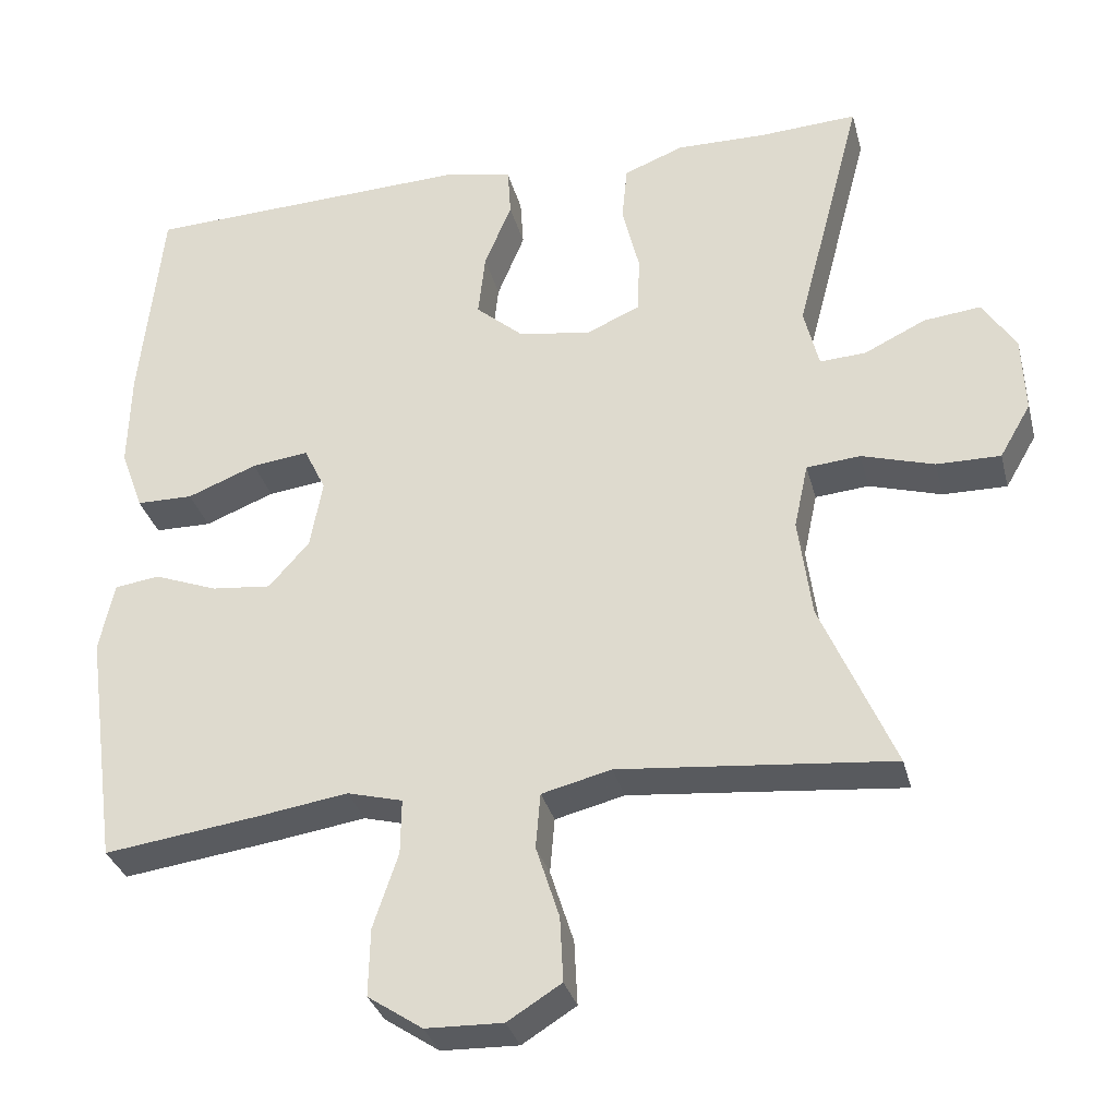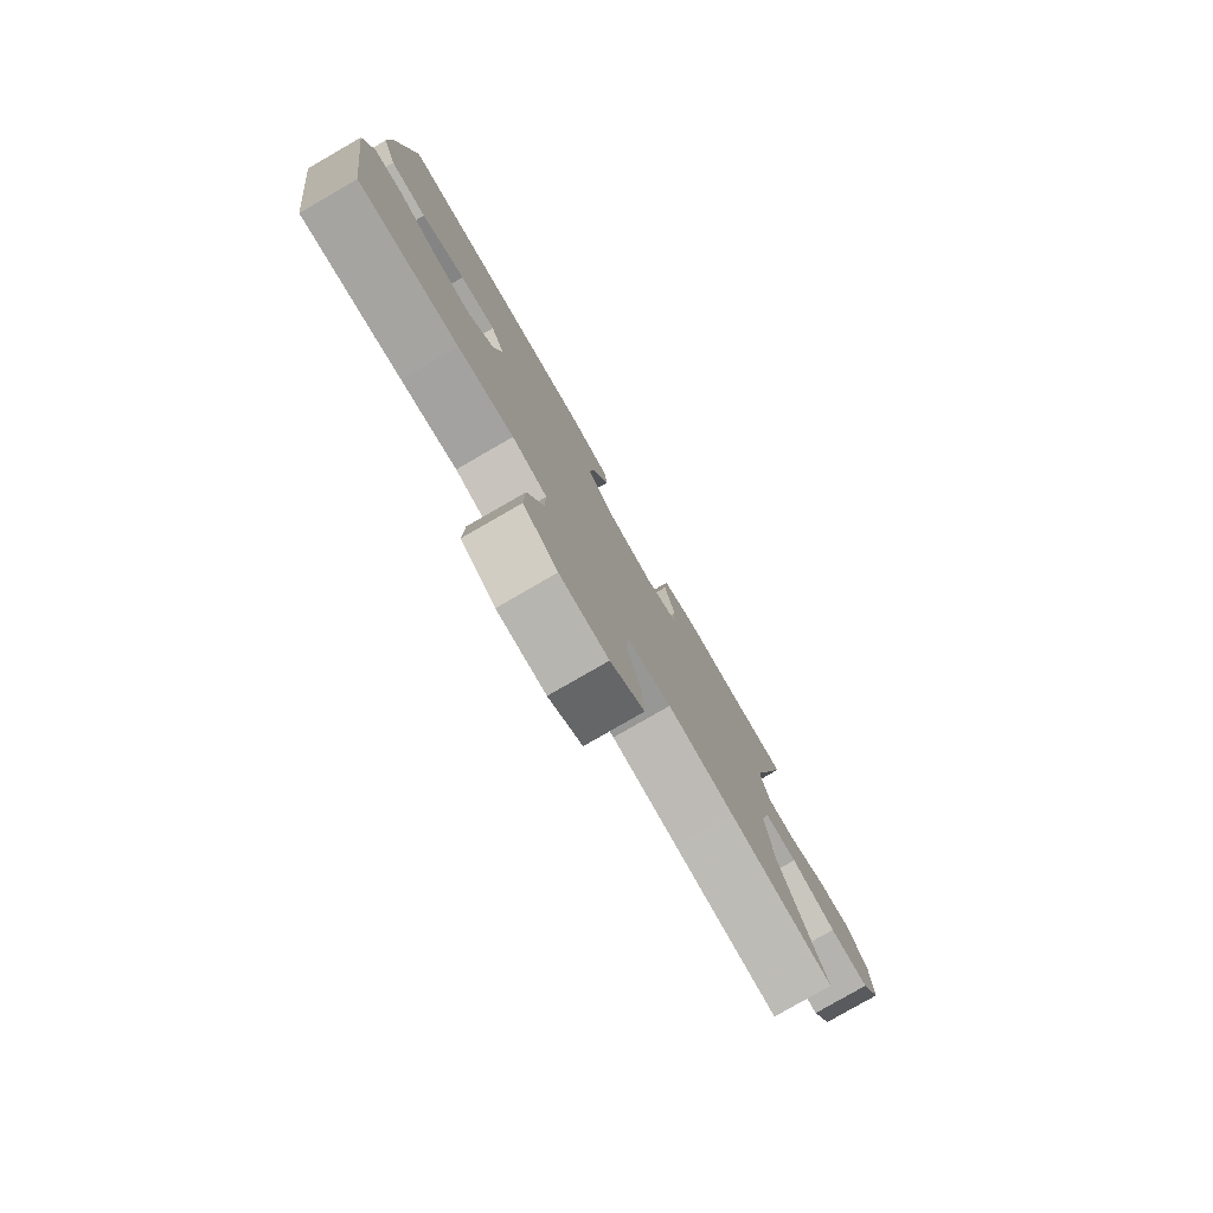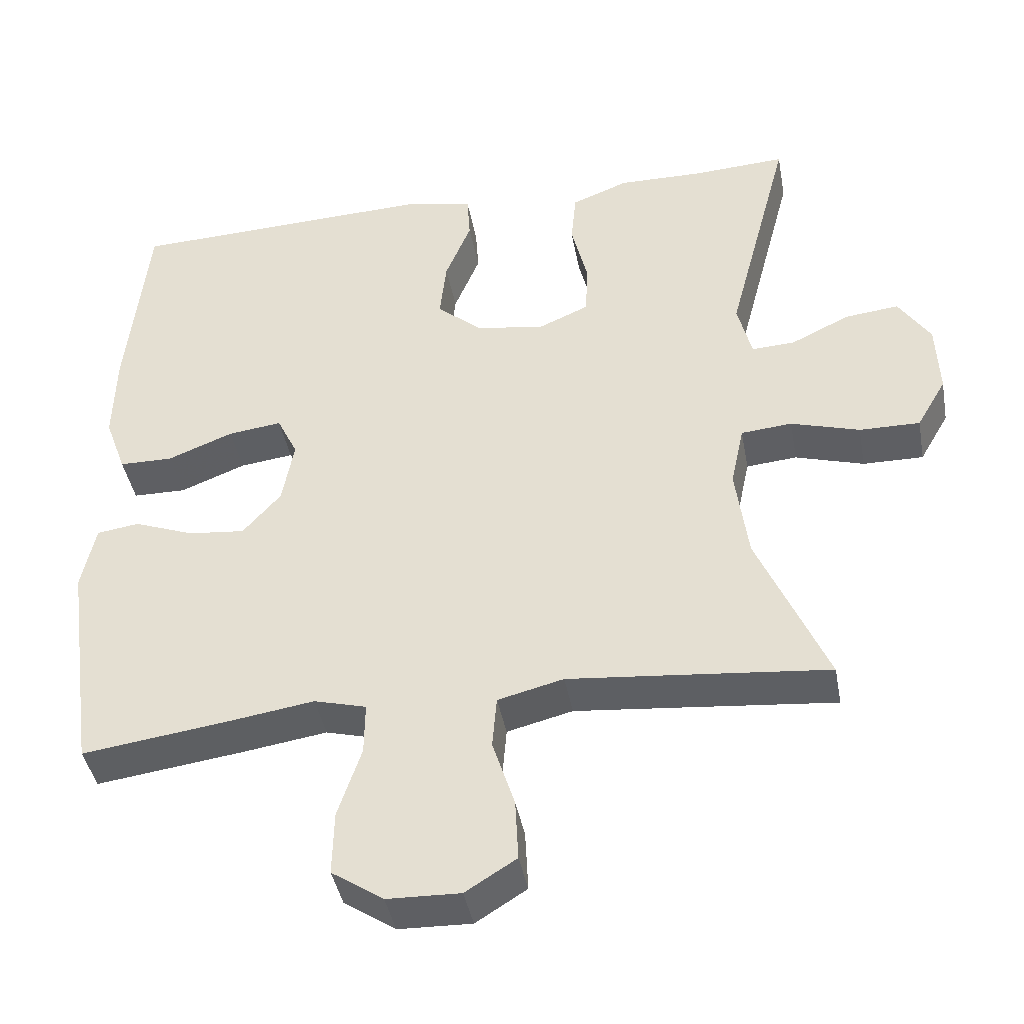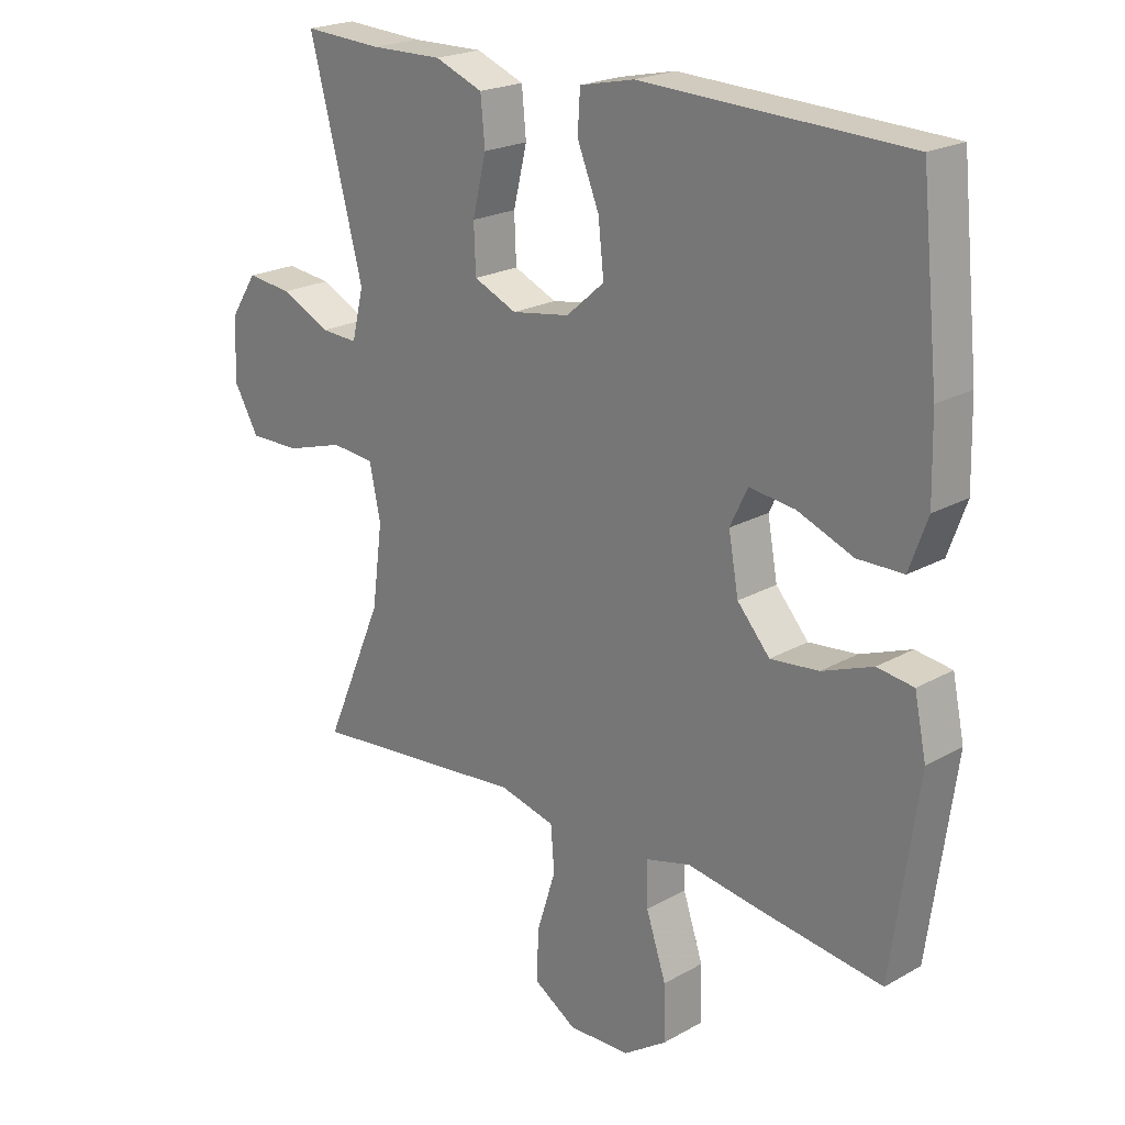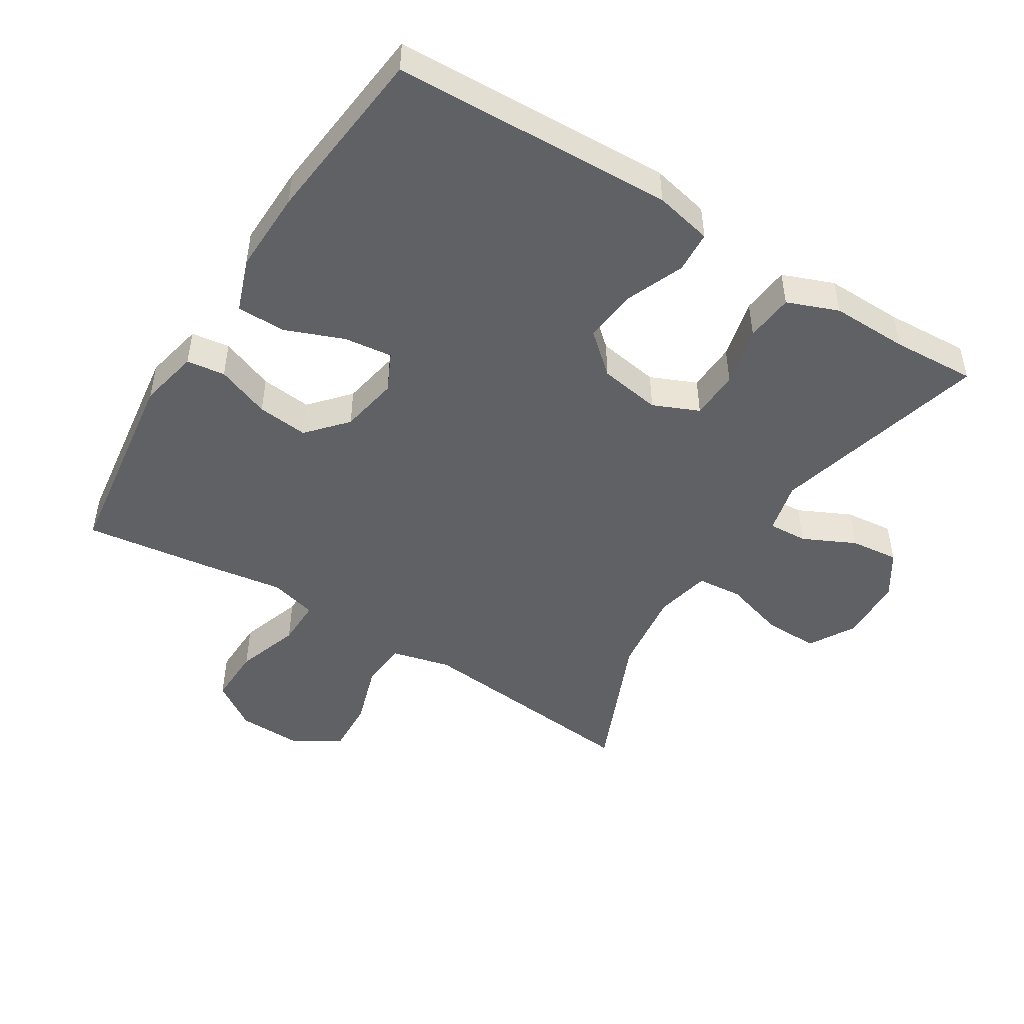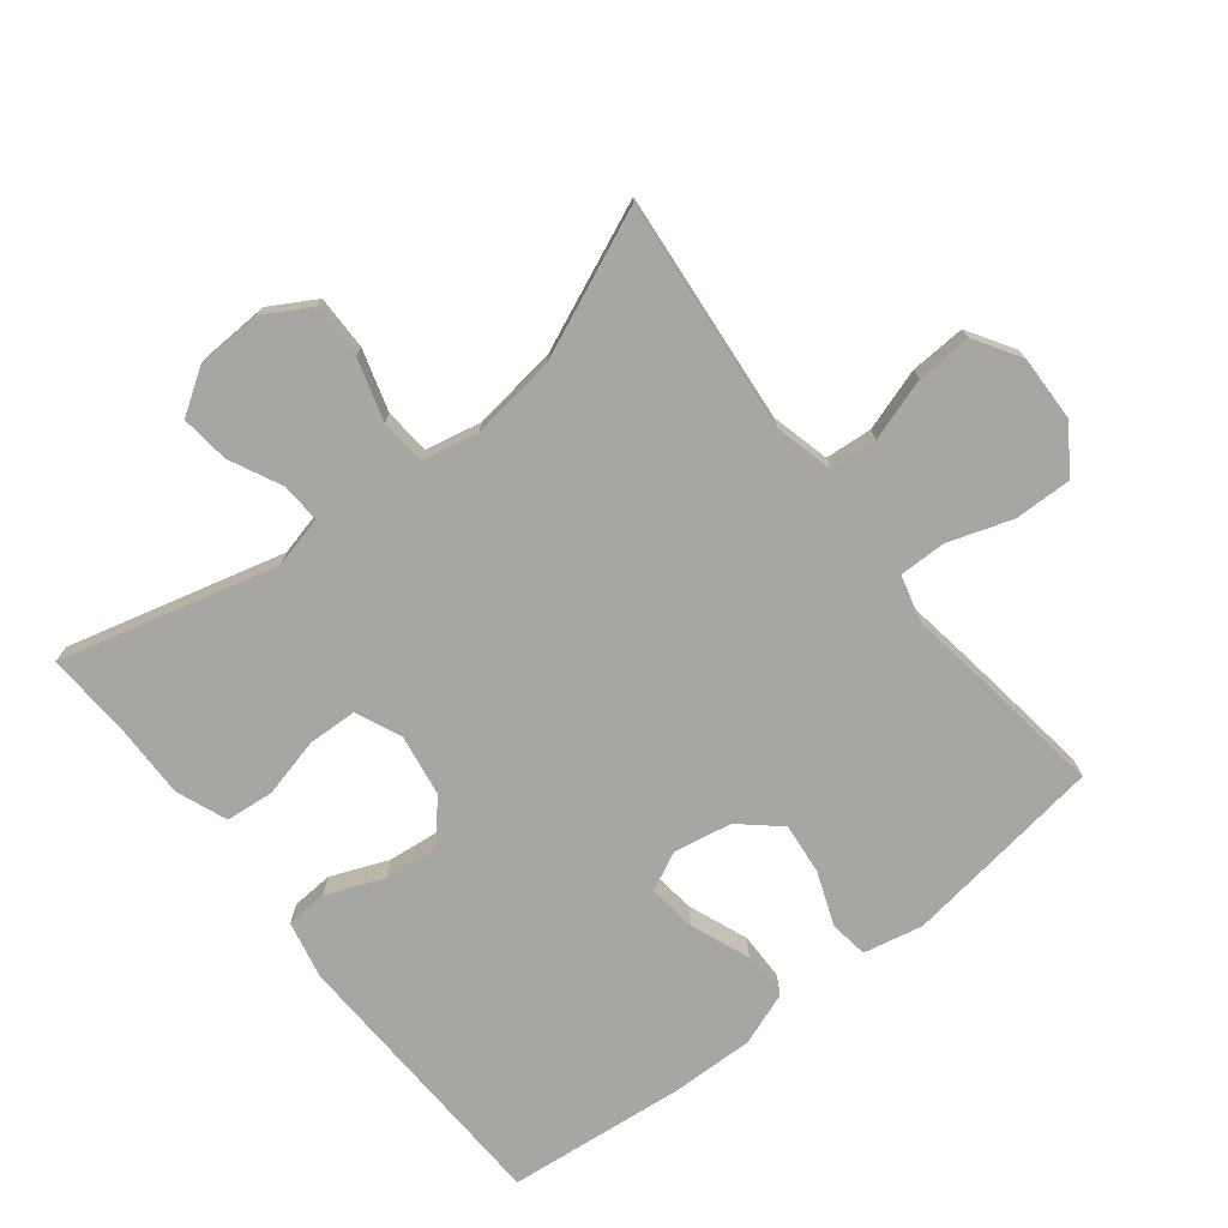
<metadata>
{"format":"obj","ext":"obj","renderer":"f3d","projection":"perspective","resolution":1024,"background":"white","views":[{"elev":-32.4,"azim":14.1,"up":"+Z"},{"elev":-79.7,"azim":-60.0,"up":"+Z"},{"elev":-41.8,"azim":10.4,"up":"+Z"},{"elev":21.5,"azim":-134.8,"up":"+Z"},{"elev":-48.1,"azim":-32.0,"up":"+Y"},{"elev":-74.3,"azim":128.3,"up":"+Y"}]}
</metadata>
<code>
v 0.5 0.07 0.5
v 0.414 0.07 0.172
v 0.433 0.07 0.094
v 0.492 0.07 0.097
v 0.571 0.07 0.135
v 0.644 0.07 0.143
v 0.687 0.07 0.077
v 0.691 0.07 -0.022
v 0.651 0.07 -0.091
v 0.569 0.07 -0.09
v 0.476 0.07 -0.062
v 0.407 0.07 -0.068
v 0.389 0.07 -0.152
v 0.406 0.07 -0.281
v 0.5 0.07 -0.5
v 0.285 0.07 -0.479
v 0.15 0.07 -0.466
v 0.061 0.07 -0.488
v 0.055 0.07 -0.559
v 0.085 0.07 -0.653
v 0.089 0.07 -0.736
v 0.02 0.07 -0.779
v -0.079 0.07 -0.776
v -0.149 0.07 -0.729
v -0.147 0.07 -0.642
v -0.115 0.07 -0.546
v -0.114 0.07 -0.475
v -0.185 0.07 -0.456
v -0.298 0.07 -0.473
v -0.5 0.07 -0.5
v -0.542 0.07 -0.196
v -0.523 0.07 -0.106
v -0.465 0.07 -0.098
v -0.384 0.07 -0.129
v -0.307 0.07 -0.137
v -0.255 0.07 -0.078
v -0.239 0.07 0.01
v -0.267 0.07 0.068
v -0.34 0.07 0.059
v -0.429 0.07 0.024
v -0.502 0.07 0.025
v -0.531 0.07 0.105
v -0.528 0.07 0.23
v -0.5 0.07 0.5
v -0.077 0.07 0.516
v 0.01 0.07 0.497
v 0.014 0.07 0.434
v -0.021 0.07 0.348
v -0.03 0.07 0.266
v 0.031 0.07 0.213
v 0.124 0.07 0.198
v 0.193 0.07 0.228
v 0.196 0.07 0.302
v 0.174 0.07 0.392
v 0.181 0.07 0.465
v 0.258 0.07 0.495
v 0.374 0.07 0.493
v 0.5 0 0.5
v 0.414 0 0.172
v 0.433 0 0.094
v 0.492 0 0.097
v 0.571 0 0.135
v 0.644 0 0.143
v 0.687 0 0.077
v 0.691 0 -0.022
v 0.651 0 -0.091
v 0.569 0 -0.09
v 0.476 0 -0.062
v 0.407 0 -0.068
v 0.389 0 -0.152
v 0.406 0 -0.281
v 0.5 0 -0.5
v 0.285 0 -0.479
v 0.15 0 -0.466
v 0.061 0 -0.488
v 0.055 0 -0.559
v 0.085 0 -0.653
v 0.089 0 -0.736
v 0.02 0 -0.779
v -0.079 0 -0.776
v -0.149 0 -0.729
v -0.147 0 -0.642
v -0.115 0 -0.546
v -0.114 0 -0.475
v -0.185 0 -0.456
v -0.298 0 -0.473
v -0.5 0 -0.5
v -0.542 0 -0.196
v -0.523 0 -0.106
v -0.465 0 -0.098
v -0.384 0 -0.129
v -0.307 0 -0.137
v -0.255 0 -0.078
v -0.239 0 0.01
v -0.267 0 0.068
v -0.34 0 0.059
v -0.429 0 0.024
v -0.502 0 0.025
v -0.531 0 0.105
v -0.528 0 0.23
v -0.5 0 0.5
v -0.077 0 0.516
v 0.01 0 0.497
v 0.014 0 0.434
v -0.021 0 0.348
v -0.03 0 0.266
v 0.031 0 0.213
v 0.124 0 0.198
v 0.193 0 0.228
v 0.196 0 0.302
v 0.174 0 0.392
v 0.181 0 0.465
v 0.258 0 0.495
v 0.374 0 0.493
f 54 55 56 57
f 53 54 57 1
f 52 53 1 2
f 51 52 2 3
f 50 51 3
f 45 46 47 48
f 45 48 49
f 44 45 49
f 43 44 49 50
f 39 40 41 42
f 38 39 42 43
f 31 32 33 34
f 31 34 35
f 28 29 30 31
f 27 28 31 35
f 23 24 25 26
f 23 26 27
f 22 23 27
f 19 20 21 22
f 18 19 22 27
f 17 18 27 35
f 14 15 16
f 13 14 16 17
f 12 13 17 35
f 8 9 10 11
f 8 11 12
f 4 5 6 7
f 3 4 7 8
f 38 43 50 3
f 8 12 35 36
f 8 36 37
f 3 8 37 38
f 114 113 112 111
f 58 114 111 110
f 59 58 110 109
f 60 59 109 108
f 60 108 107
f 105 104 103 102
f 106 105 102
f 106 102 101
f 107 106 101 100
f 99 98 97 96
f 100 99 96 95
f 91 90 89 88
f 92 91 88
f 88 87 86 85
f 92 88 85 84
f 83 82 81 80
f 84 83 80
f 84 80 79
f 79 78 77 76
f 84 79 76 75
f 92 84 75 74
f 73 72 71
f 74 73 71 70
f 92 74 70 69
f 68 67 66 65
f 69 68 65
f 64 63 62 61
f 65 64 61 60
f 60 107 100 95
f 93 92 69 65
f 94 93 65
f 95 94 65 60
f 1 58 59 2
f 2 59 60 3
f 3 60 61 4
f 4 61 62 5
f 5 62 63 6
f 6 63 64 7
f 7 64 65 8
f 8 65 66 9
f 9 66 67 10
f 10 67 68 11
f 11 68 69 12
f 12 69 70 13
f 13 70 71 14
f 14 71 72 15
f 15 72 73 16
f 16 73 74 17
f 17 74 75 18
f 18 75 76 19
f 19 76 77 20
f 20 77 78 21
f 21 78 79 22
f 22 79 80 23
f 23 80 81 24
f 24 81 82 25
f 25 82 83 26
f 26 83 84 27
f 27 84 85 28
f 28 85 86 29
f 29 86 87 30
f 30 87 88 31
f 31 88 89 32
f 32 89 90 33
f 33 90 91 34
f 34 91 92 35
f 35 92 93 36
f 36 93 94 37
f 37 94 95 38
f 38 95 96 39
f 39 96 97 40
f 40 97 98 41
f 41 98 99 42
f 42 99 100 43
f 43 100 101 44
f 44 101 102 45
f 45 102 103 46
f 46 103 104 47
f 47 104 105 48
f 48 105 106 49
f 49 106 107 50
f 50 107 108 51
f 51 108 109 52
f 52 109 110 53
f 53 110 111 54
f 54 111 112 55
f 55 112 113 56
f 56 113 114 57
f 57 114 58 1

</code>
